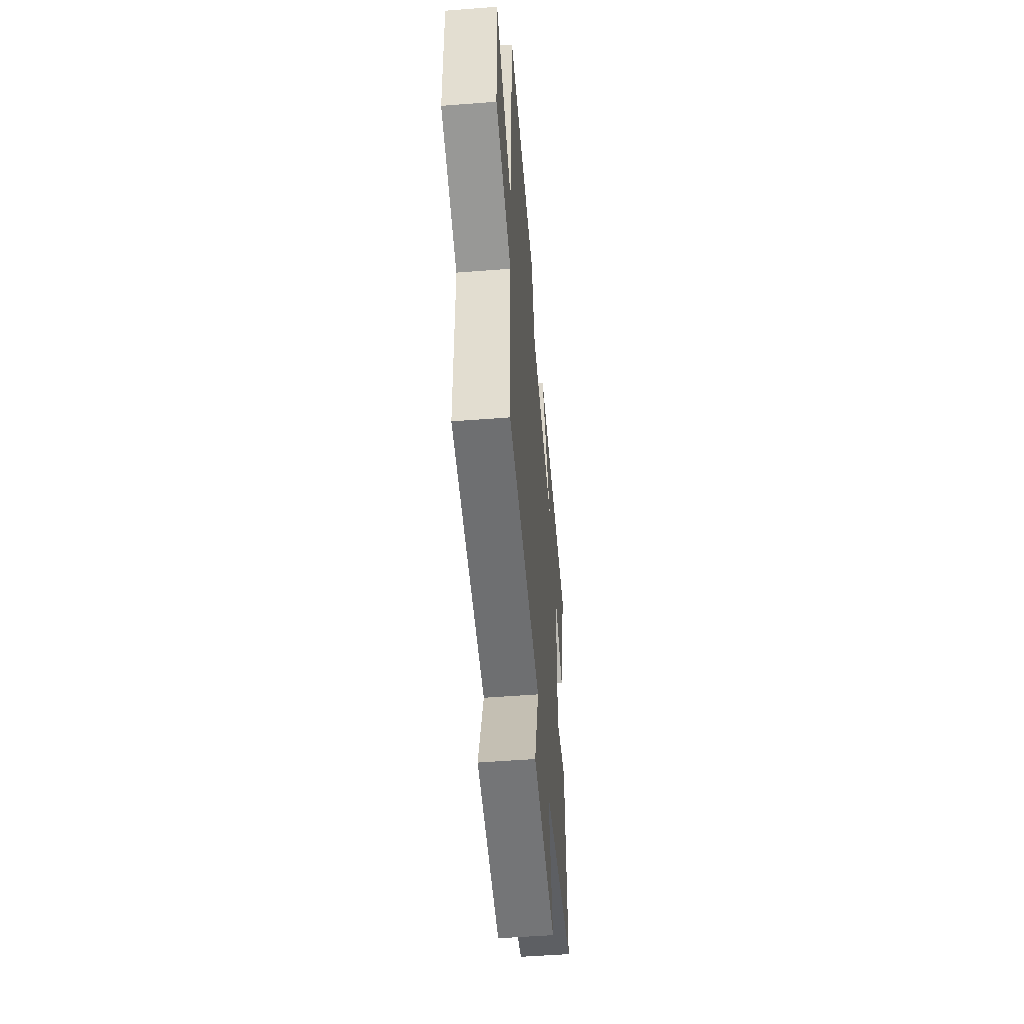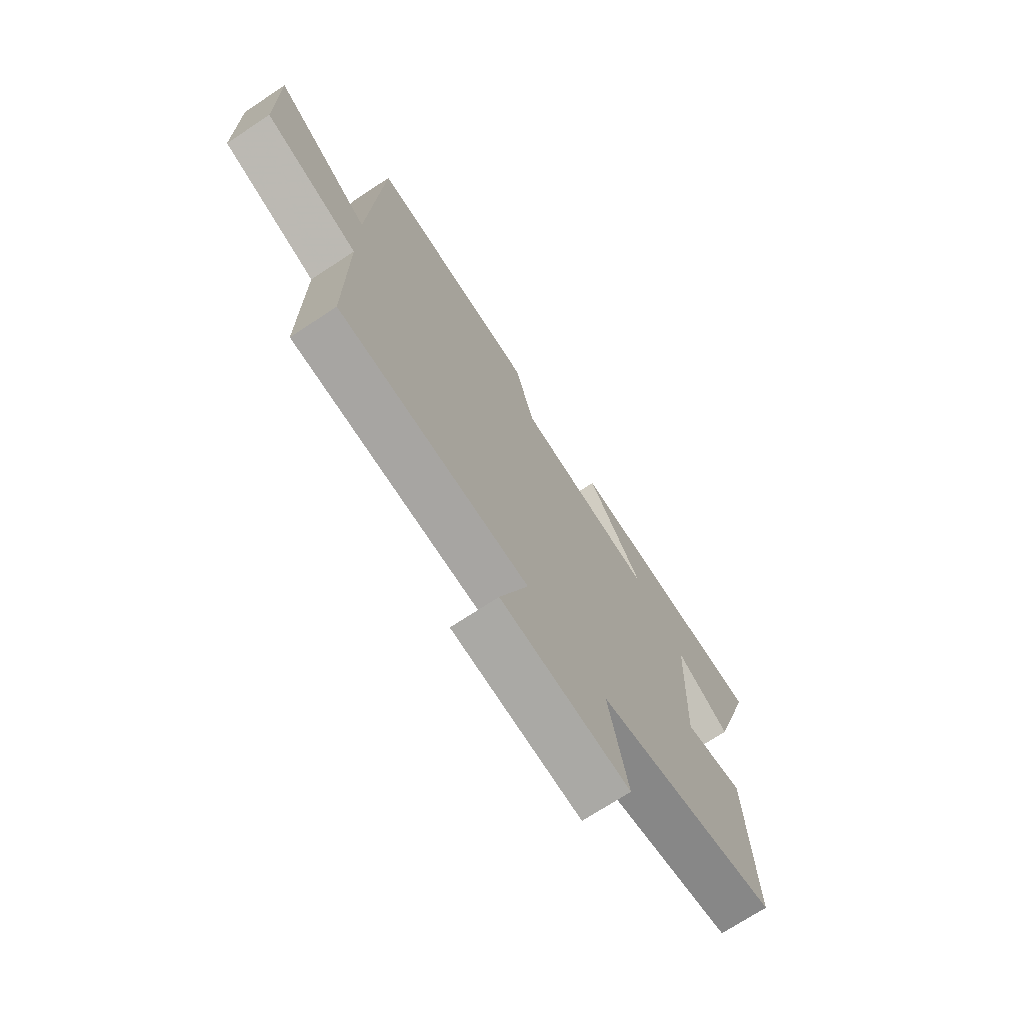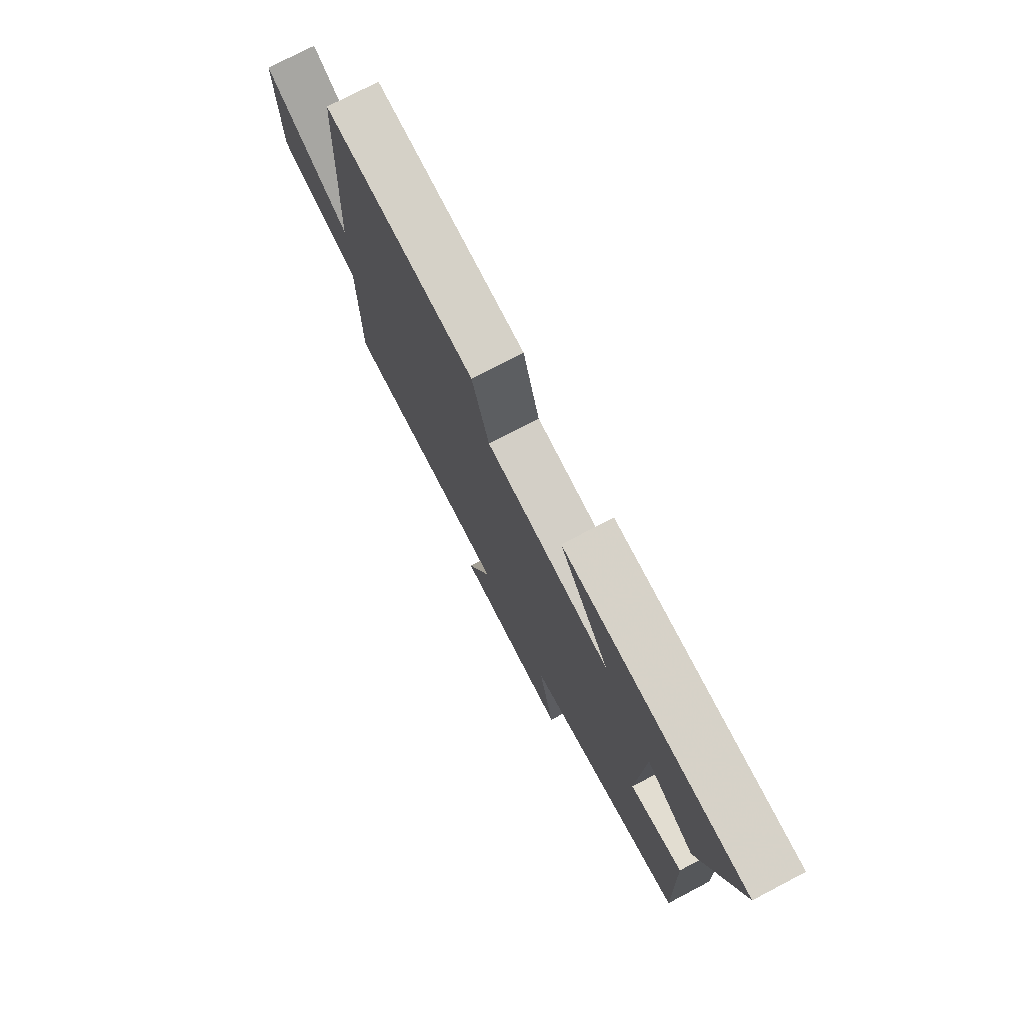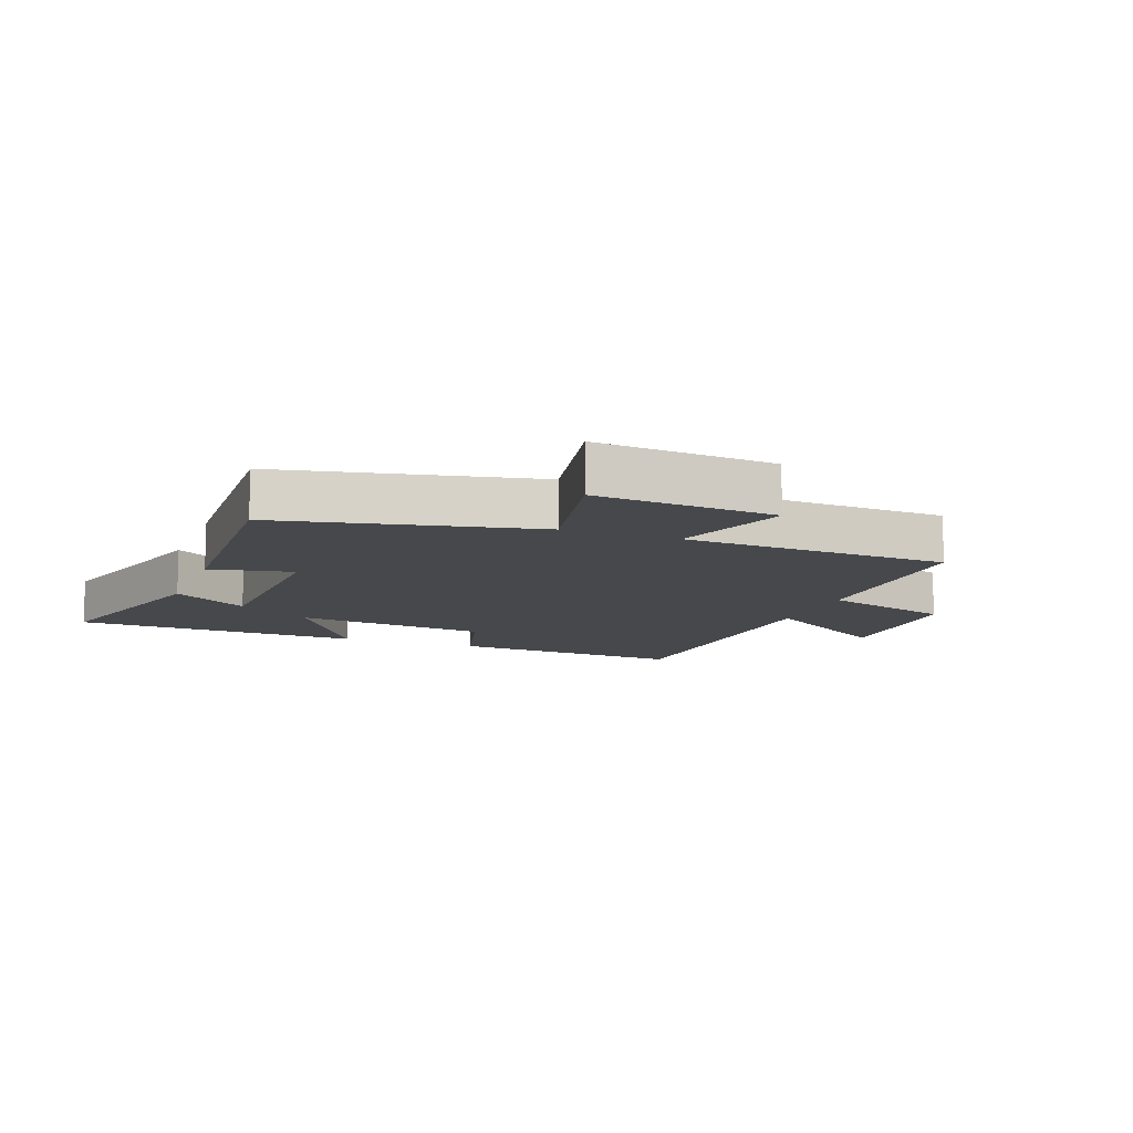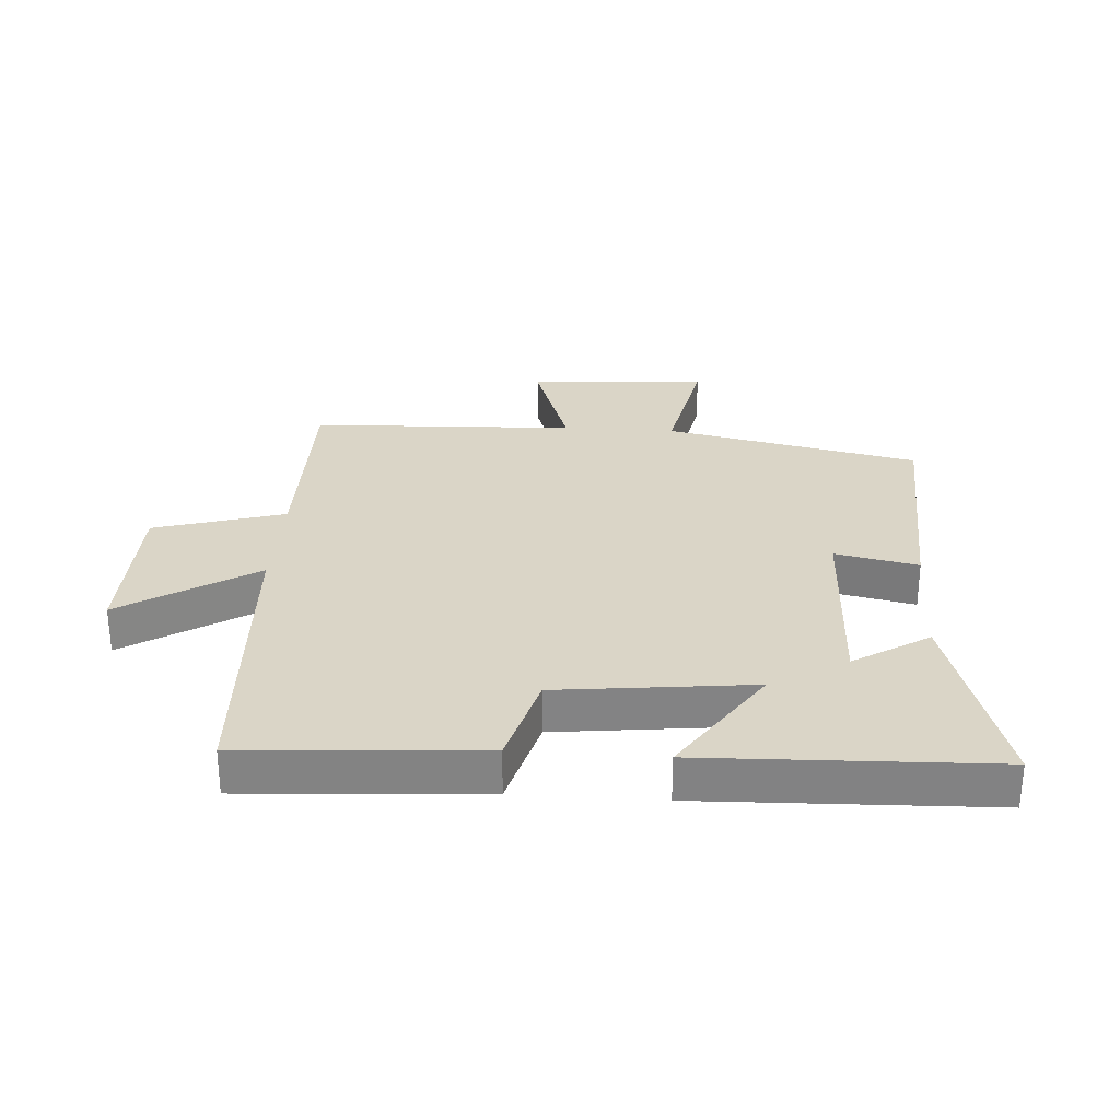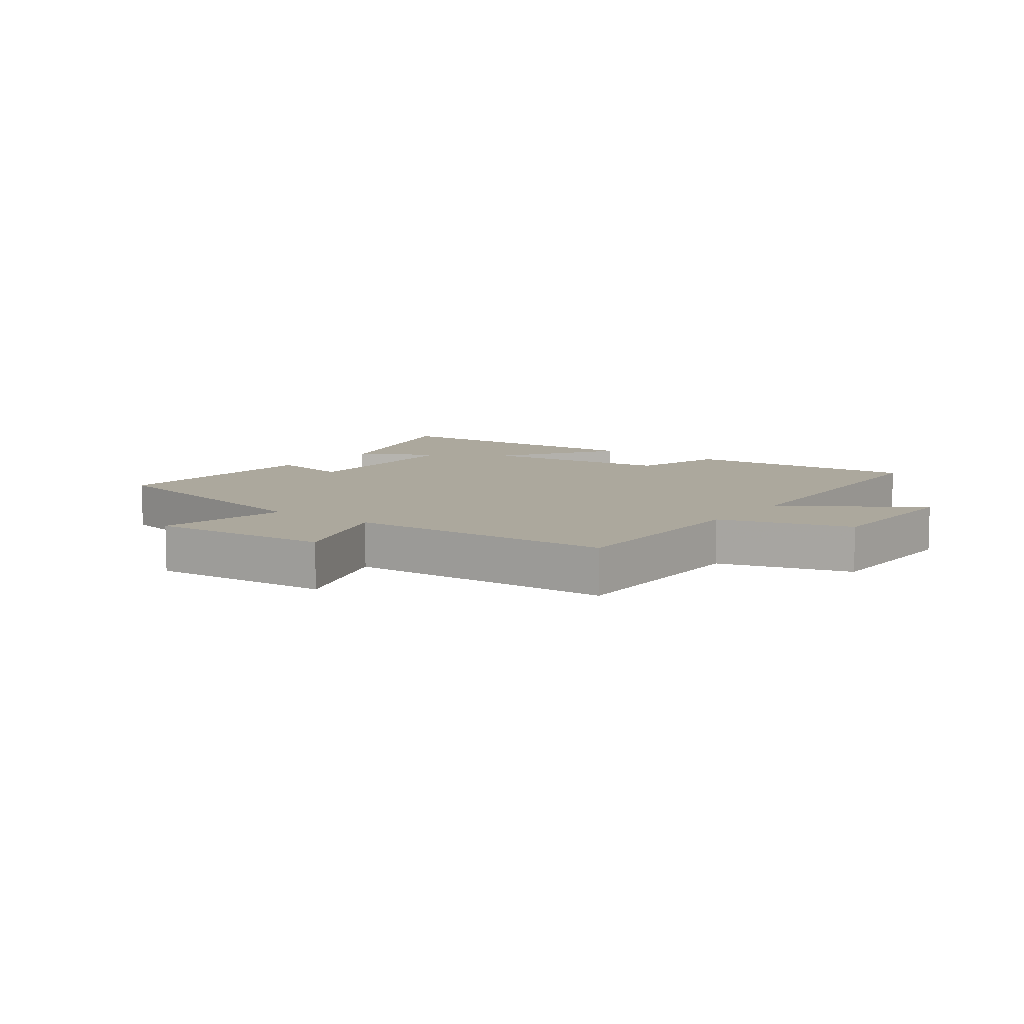
<metadata>
{"format":"obj","ext":"obj","renderer":"f3d","projection":"perspective","resolution":1024,"background":"white","views":[{"elev":-52.2,"azim":-85.2,"up":"+Z"},{"elev":-72.1,"azim":-56.7,"up":"+Z"},{"elev":76.1,"azim":62.4,"up":"+Z"},{"elev":-11.1,"azim":159.4,"up":"+Y"},{"elev":29.0,"azim":3.9,"up":"+Y"},{"elev":8.6,"azim":-143.6,"up":"+Y"}]}
</metadata>
<code>
v -0.475 0.07 0.525
v -0.095 0.07 0.5
v -0.053 0.07 0.346
v 0.259 0.07 0.31
v 0.133 0.07 0.5
v 0.597 0.07 0.485
v 0.5 0.07 0.164
v 0.379 0.07 0.24
v 0.367 0.07 -0.078
v 0.5 0.07 -0.05
v 0.515 0.07 -0.413
v 0.107 0.07 -0.5
v 0.149 0.07 -0.709
v -0.139 0.07 -0.687
v -0.075 0.07 -0.5
v -0.501 0.07 -0.482
v -0.5 0.07 -0.151
v -0.709 0.07 -0.089
v -0.713 0.07 0.169
v -0.5 0.07 0.033
v -0.475 0 0.525
v -0.095 0 0.5
v -0.053 0 0.346
v 0.259 0 0.31
v 0.133 0 0.5
v 0.597 0 0.485
v 0.5 0 0.164
v 0.379 0 0.24
v 0.367 0 -0.078
v 0.5 0 -0.05
v 0.515 0 -0.413
v 0.107 0 -0.5
v 0.149 0 -0.709
v -0.139 0 -0.687
v -0.075 0 -0.5
v -0.501 0 -0.482
v -0.5 0 -0.151
v -0.709 0 -0.089
v -0.713 0 0.169
v -0.5 0 0.033
f 17 18 19 20
f 17 20 1 2
f 15 16 17 2
f 12 13 14 15
f 12 15 2 3
f 9 10 11 12
f 8 9 12 3
f 5 6 7 8
f 4 5 8
f 3 4 8
f 40 39 38 37
f 22 21 40 37
f 22 37 36 35
f 35 34 33 32
f 23 22 35 32
f 32 31 30 29
f 23 32 29 28
f 28 27 26 25
f 28 25 24
f 28 24 23
f 1 21 22 2
f 2 22 23 3
f 3 23 24 4
f 4 24 25 5
f 5 25 26 6
f 6 26 27 7
f 7 27 28 8
f 8 28 29 9
f 9 29 30 10
f 10 30 31 11
f 11 31 32 12
f 12 32 33 13
f 13 33 34 14
f 14 34 35 15
f 15 35 36 16
f 16 36 37 17
f 17 37 38 18
f 18 38 39 19
f 19 39 40 20
f 20 40 21 1

</code>
